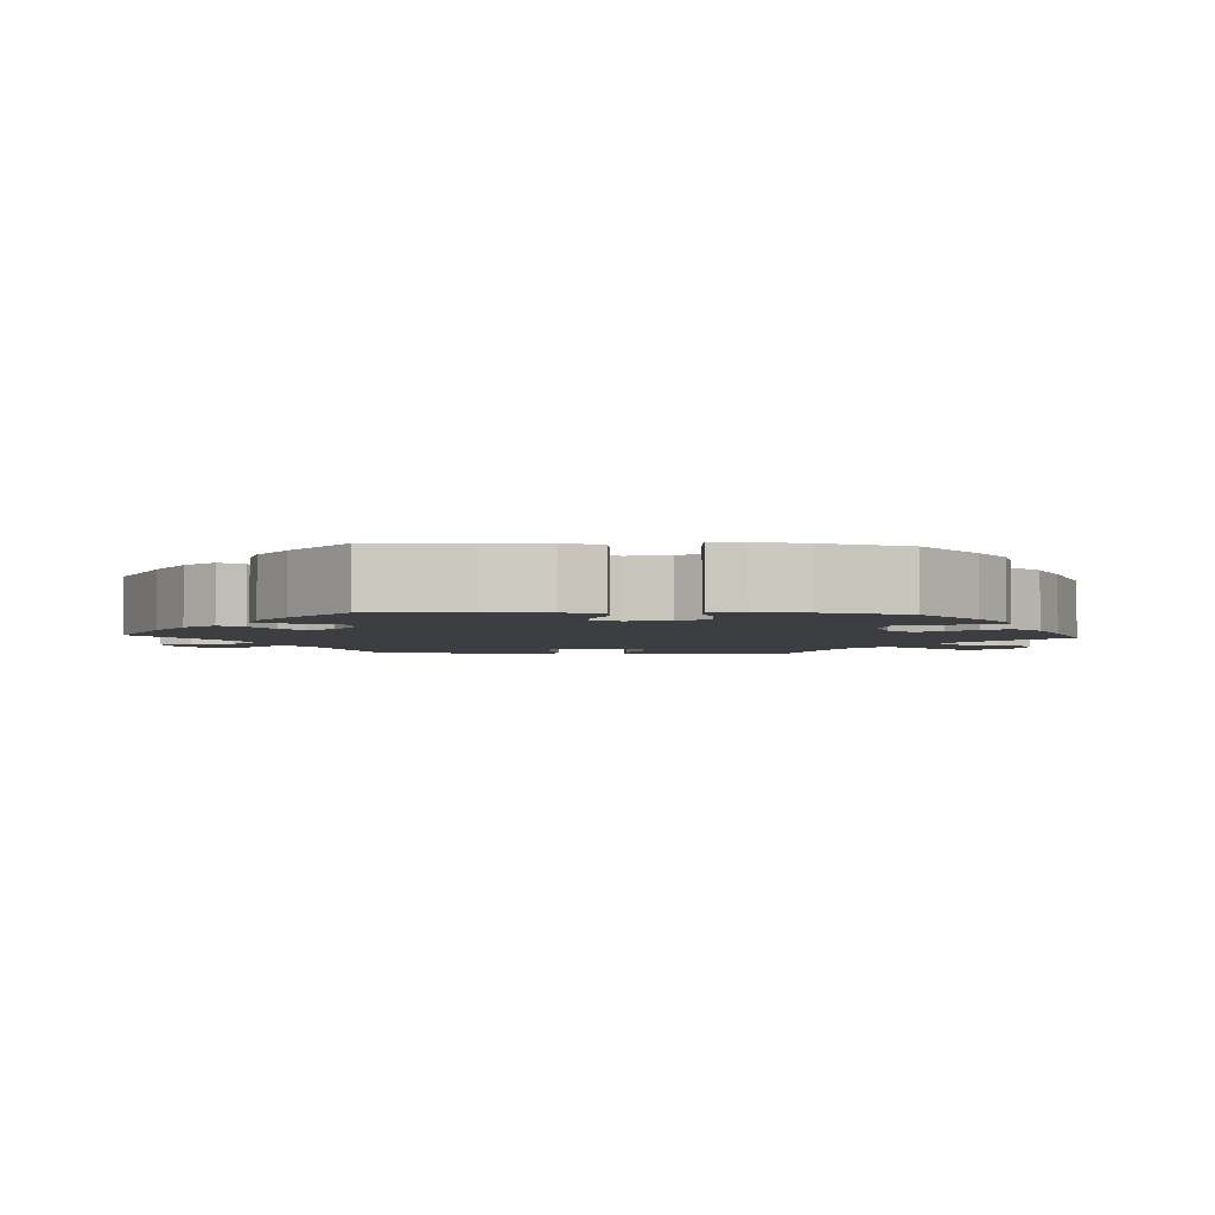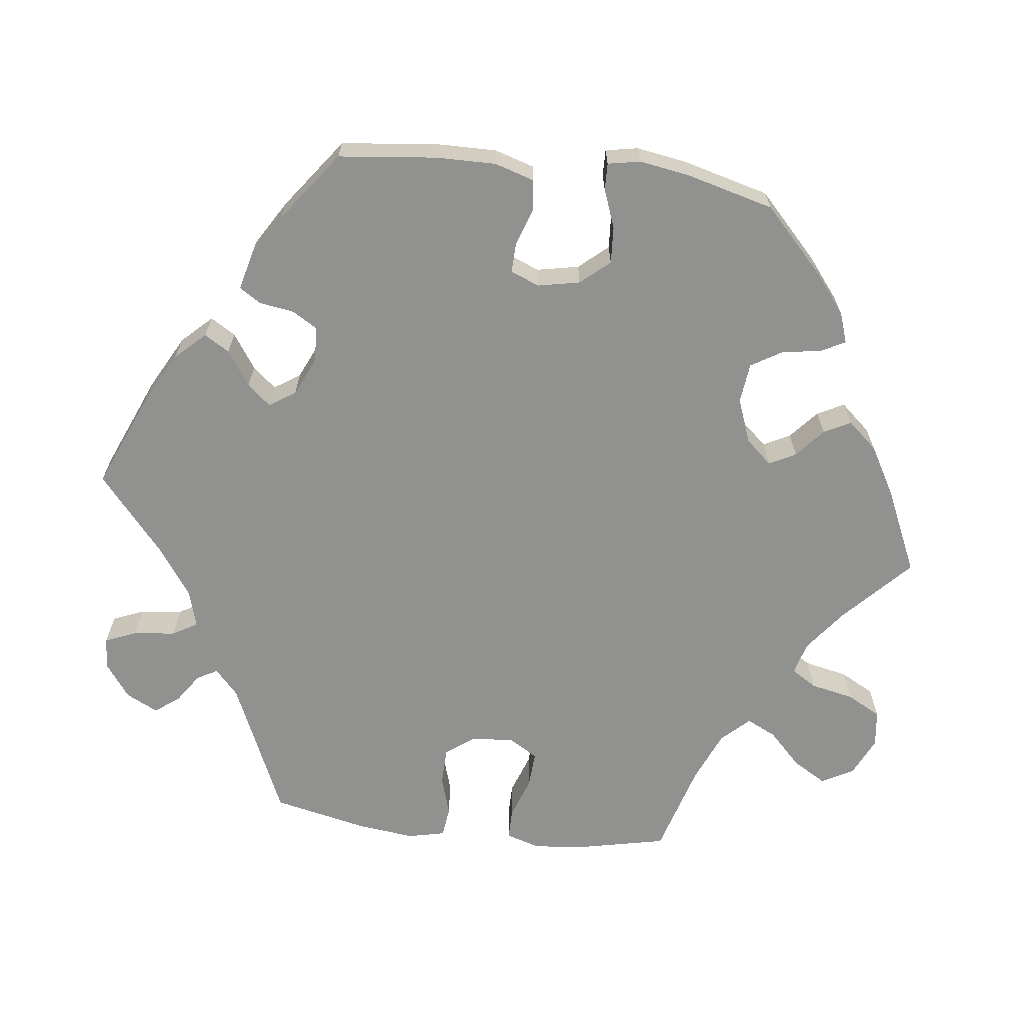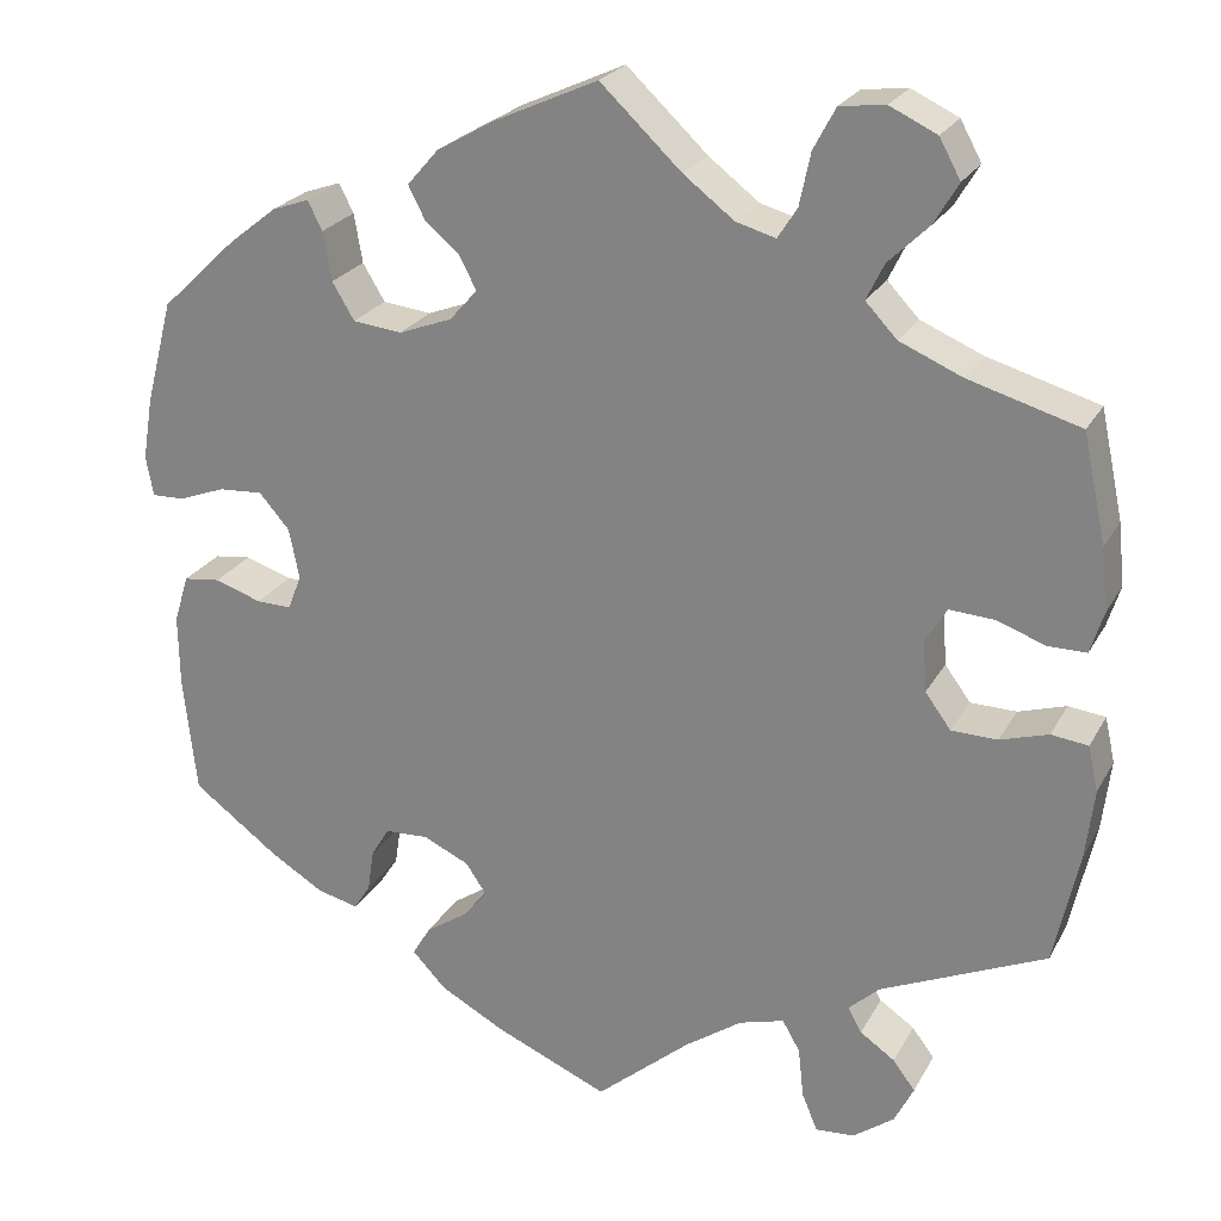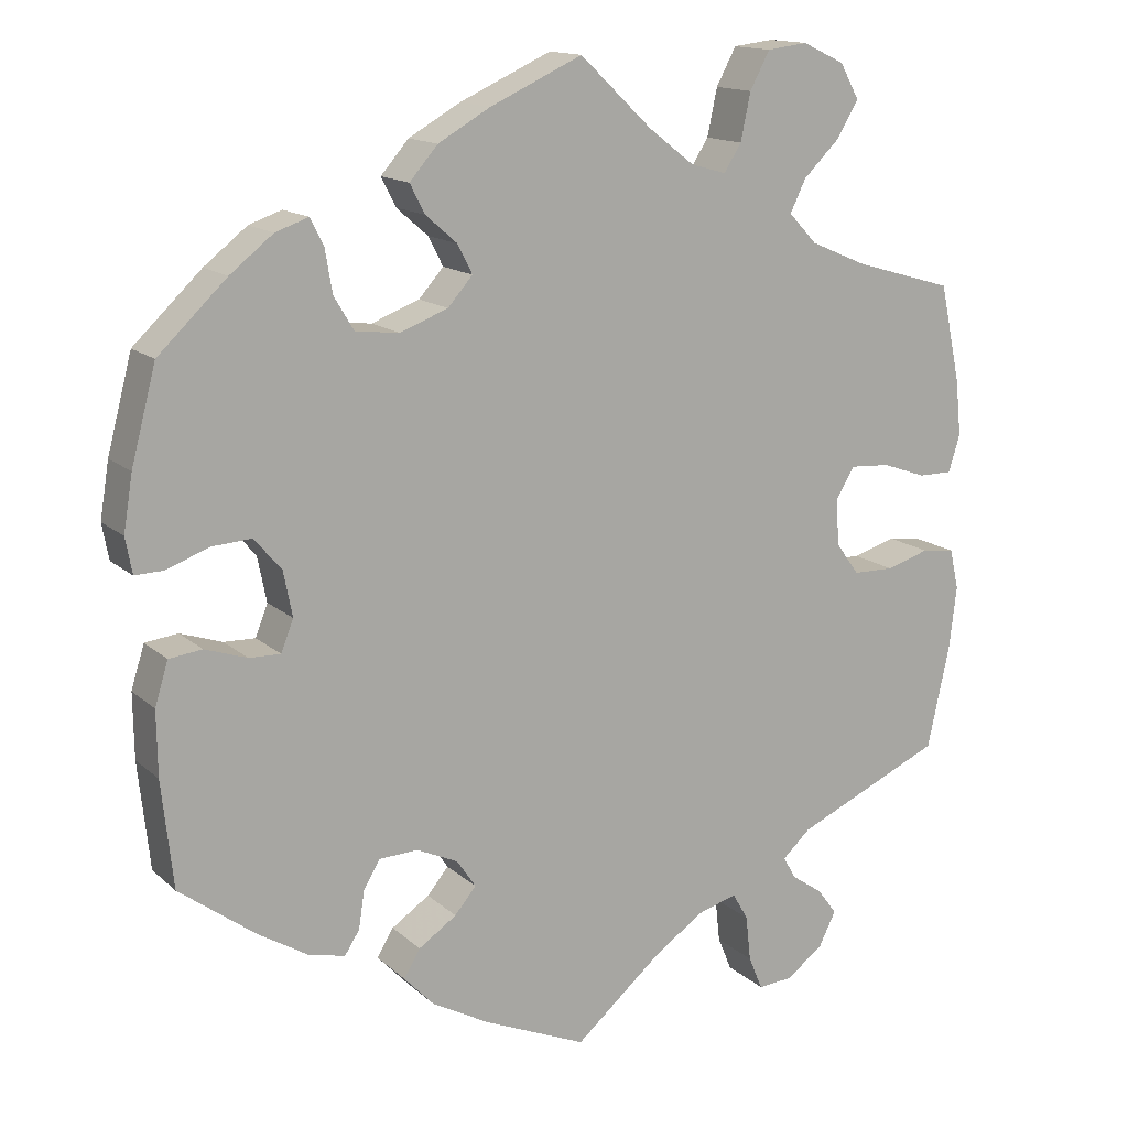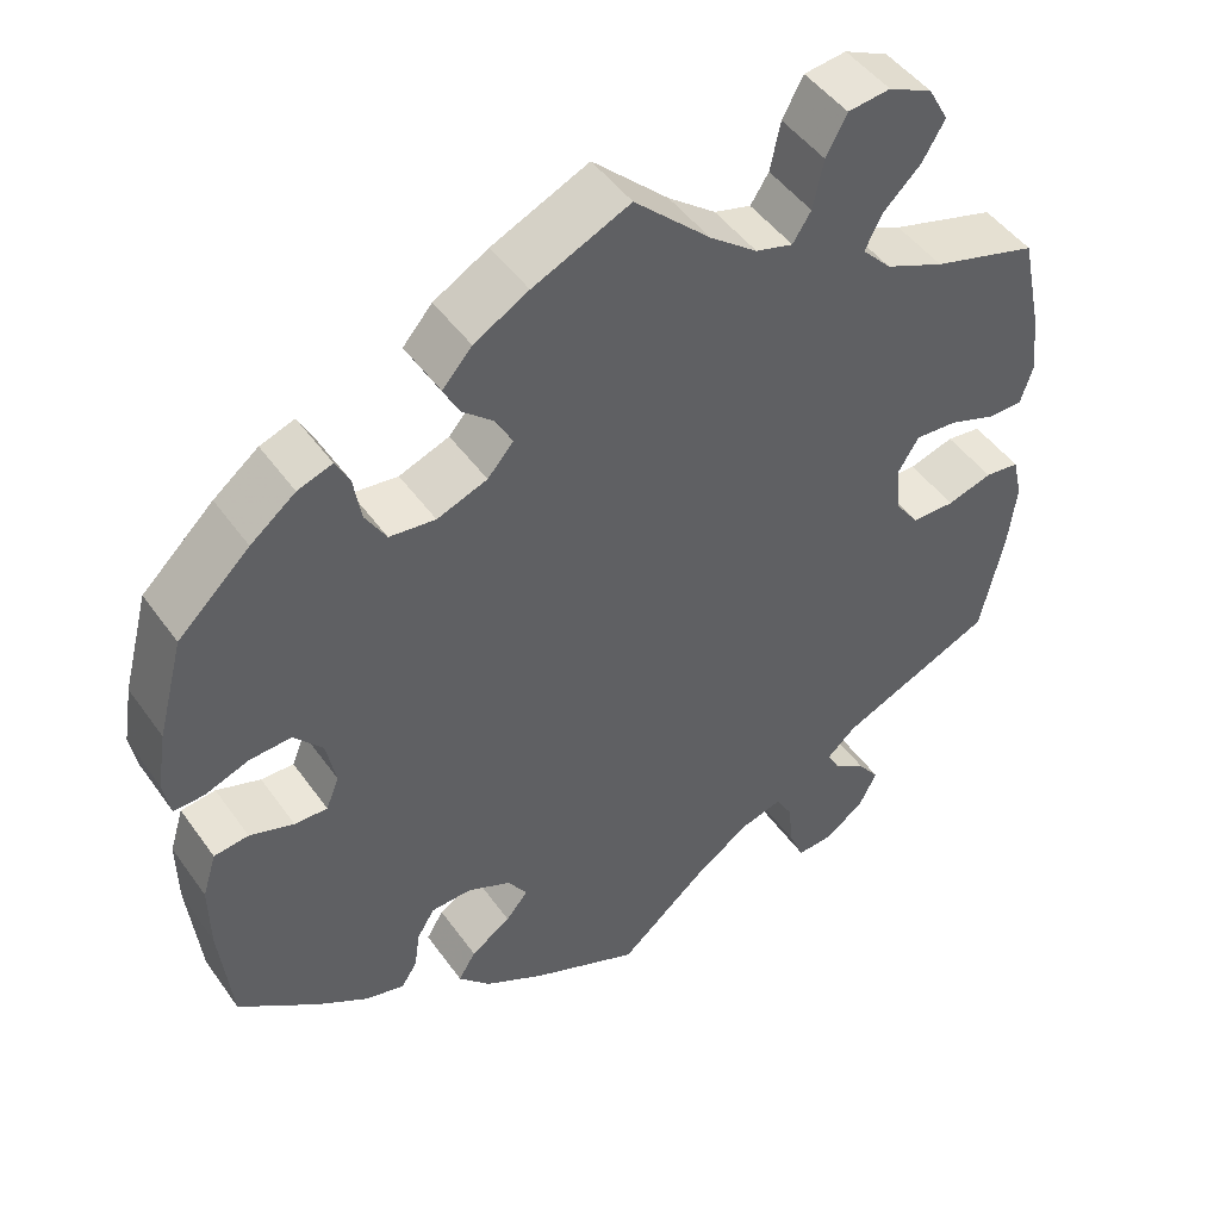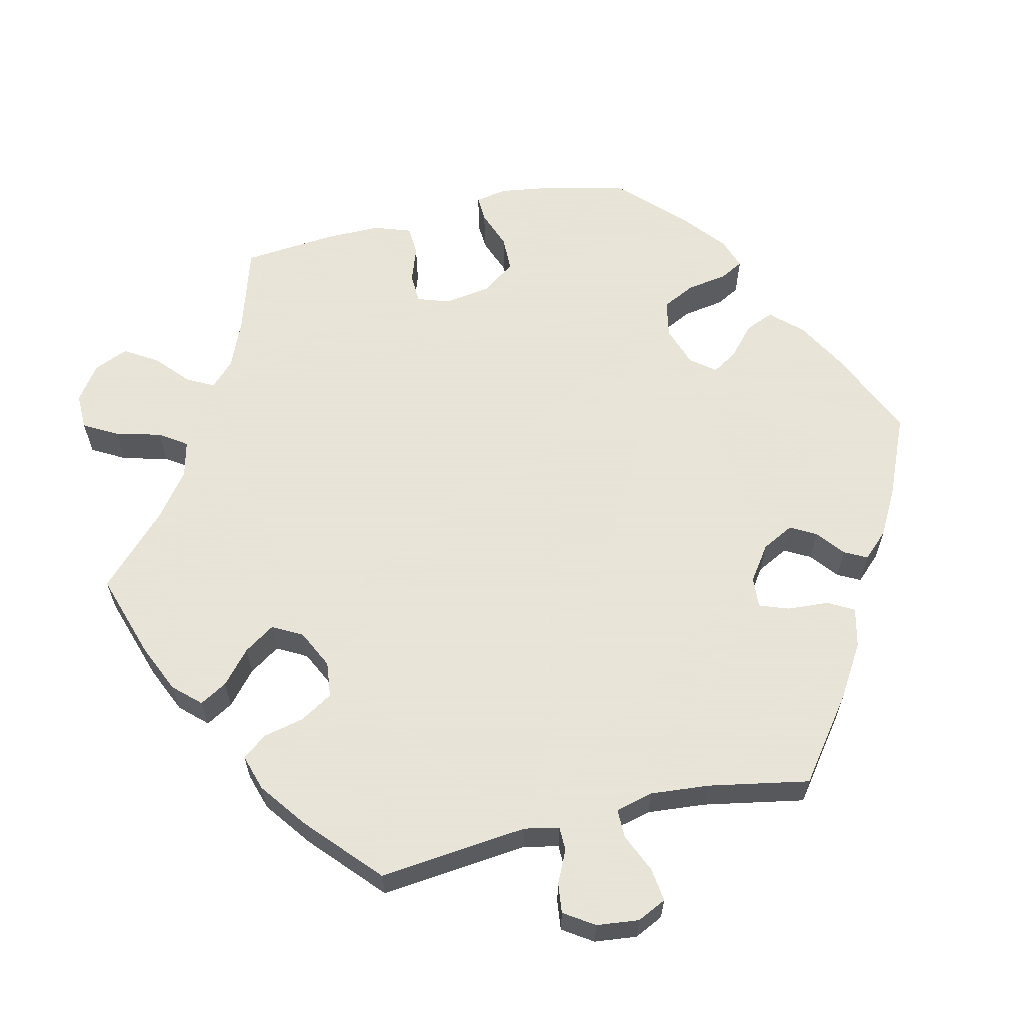
<metadata>
{"format":"obj","ext":"obj","renderer":"f3d","projection":"perspective","resolution":1024,"background":"white","views":[{"elev":-3.3,"azim":-93.7,"up":"+Y"},{"elev":-65.9,"azim":-96.9,"up":"+Y"},{"elev":24.0,"azim":22.6,"up":"+Z"},{"elev":14.5,"azim":-29.4,"up":"+Z"},{"elev":47.3,"azim":-33.6,"up":"+Z"},{"elev":61.4,"azim":136.9,"up":"+Y"}]}
</metadata>
<code>
v 0.088 0.07 0.495
v 0.143 0.07 0.453
v 0.186 0.07 0.441
v 0.207 0.07 0.474
v 0.219 0.07 0.531
v 0.243 0.07 0.576
v 0.292 0.07 0.582
v 0.343 0.07 0.558
v 0.366 0.07 0.516
v 0.34 0.07 0.472
v 0.296 0.07 0.429
v 0.277 0.07 0.39
v 0.311 0.07 0.354
v 0.379 0.07 0.325
v 0.5 0.07 0.29
v 0.525 0.07 0.173
v 0.532 0.07 0.105
v 0.518 0.07 0.06
v 0.477 0.07 0.06
v 0.423 0.07 0.079
v 0.375 0.07 0.082
v 0.352 0.07 0.044
v 0.356 0.07 -0.012
v 0.384 0.07 -0.05
v 0.434 0.07 -0.051
v 0.486 0.07 -0.035
v 0.526 0.07 -0.04
v 0.537 0.07 -0.089
v 0.528 0.07 -0.165
v 0.501 0.07 -0.289
v 0.322 0.07 -0.368
v 0.288 0.07 -0.399
v 0.303 0.07 -0.426
v 0.341 0.07 -0.452
v 0.365 0.07 -0.484
v 0.344 0.07 -0.526
v 0.299 0.07 -0.559
v 0.257 0.07 -0.562
v 0.24 0.07 -0.521
v 0.234 0.07 -0.466
v 0.215 0.07 -0.433
v 0.166 0.07 -0.447
v 0.103 0.07 -0.491
v 0.001 0.07 -0.578
v -0.123 0.07 -0.525
v -0.193 0.07 -0.487
v -0.23 0.07 -0.448
v -0.21 0.07 -0.415
v -0.164 0.07 -0.384
v -0.138 0.07 -0.353
v -0.161 0.07 -0.319
v -0.211 0.07 -0.296
v -0.258 0.07 -0.298
v -0.278 0.07 -0.331
v -0.285 0.07 -0.377
v -0.303 0.07 -0.405
v -0.348 0.07 -0.394
v -0.407 0.07 -0.358
v -0.5 0.07 -0.289
v -0.514 0.07 -0.16
v -0.515 0.07 -0.082
v -0.499 0.07 -0.03
v -0.459 0.07 -0.025
v -0.408 0.07 -0.042
v -0.37 0.07 -0.043
v -0.355 0.07 -0.005
v -0.366 0.07 0.05
v -0.399 0.07 0.088
v -0.447 0.07 0.085
v -0.498 0.07 0.066
v -0.533 0.07 0.065
v -0.541 0.07 0.108
v -0.53 0.07 0.175
v -0.5 0.07 0.289
v -0.417 0.07 0.368
v -0.365 0.07 0.409
v -0.325 0.07 0.423
v -0.309 0.07 0.392
v -0.3 0.07 0.339
v -0.276 0.07 0.299
v -0.223 0.07 0.293
v -0.165 0.07 0.315
v -0.135 0.07 0.349
v -0.153 0.07 0.384
v -0.191 0.07 0.417
v -0.209 0.07 0.452
v -0.175 0.07 0.491
v -0.112 0.07 0.527
v 0 0.07 0.578
v 0.088 0 0.495
v 0.143 0 0.453
v 0.186 0 0.441
v 0.207 0 0.474
v 0.219 0 0.531
v 0.243 0 0.576
v 0.292 0 0.582
v 0.343 0 0.558
v 0.366 0 0.516
v 0.34 0 0.472
v 0.296 0 0.429
v 0.277 0 0.39
v 0.311 0 0.354
v 0.379 0 0.325
v 0.5 0 0.29
v 0.525 0 0.173
v 0.532 0 0.105
v 0.518 0 0.06
v 0.477 0 0.06
v 0.423 0 0.079
v 0.375 0 0.082
v 0.352 0 0.044
v 0.356 0 -0.012
v 0.384 0 -0.05
v 0.434 0 -0.051
v 0.486 0 -0.035
v 0.526 0 -0.04
v 0.537 0 -0.089
v 0.528 0 -0.165
v 0.501 0 -0.289
v 0.322 0 -0.368
v 0.288 0 -0.399
v 0.303 0 -0.426
v 0.341 0 -0.452
v 0.365 0 -0.484
v 0.344 0 -0.526
v 0.299 0 -0.559
v 0.257 0 -0.562
v 0.24 0 -0.521
v 0.234 0 -0.466
v 0.215 0 -0.433
v 0.166 0 -0.447
v 0.103 0 -0.491
v 0.001 0 -0.578
v -0.123 0 -0.525
v -0.193 0 -0.487
v -0.23 0 -0.448
v -0.21 0 -0.415
v -0.164 0 -0.384
v -0.138 0 -0.353
v -0.161 0 -0.319
v -0.211 0 -0.296
v -0.258 0 -0.298
v -0.278 0 -0.331
v -0.285 0 -0.377
v -0.303 0 -0.405
v -0.348 0 -0.394
v -0.407 0 -0.358
v -0.5 0 -0.289
v -0.514 0 -0.16
v -0.515 0 -0.082
v -0.499 0 -0.03
v -0.459 0 -0.025
v -0.408 0 -0.042
v -0.37 0 -0.043
v -0.355 0 -0.005
v -0.366 0 0.05
v -0.399 0 0.088
v -0.447 0 0.085
v -0.498 0 0.066
v -0.533 0 0.065
v -0.541 0 0.108
v -0.53 0 0.175
v -0.5 0 0.289
v -0.417 0 0.368
v -0.365 0 0.409
v -0.325 0 0.423
v -0.309 0 0.392
v -0.3 0 0.339
v -0.276 0 0.299
v -0.223 0 0.293
v -0.165 0 0.315
v -0.135 0 0.349
v -0.153 0 0.384
v -0.191 0 0.417
v -0.209 0 0.452
v -0.175 0 0.491
v -0.112 0 0.527
v 0 0 0.578
f 88 89 1
f 87 88 1 2
f 84 85 86 87
f 83 84 87 2
f 82 83 2 3
f 81 82 3
f 76 77 78 79
f 76 79 80
f 75 76 80
f 74 75 80
f 73 74 80 81
f 69 70 71 72
f 68 69 72 73
f 61 62 63 64
f 61 64 65
f 60 61 65
f 59 60 65
f 58 59 65
f 57 58 65 66
f 54 55 56 57
f 53 54 57 66
f 46 47 48 49
f 46 49 50
f 43 44 45 46
f 42 43 46 50
f 41 42 50 51
f 37 38 39 40
f 37 40 41
f 36 37 41
f 33 34 35 36
f 32 33 36 41
f 31 32 41 51
f 25 26 27 28
f 24 25 28 29
f 17 18 19 20
f 17 20 21
f 14 15 16 17
f 13 14 17 21
f 12 13 21 22
f 8 9 10 11
f 8 11 12
f 7 8 12
f 4 5 6 7
f 3 4 7 12
f 68 73 81 3
f 52 53 66 67
f 31 51 52 67
f 24 29 30 31
f 23 24 31 67
f 22 23 67 68
f 3 12 22 68
f 90 178 177
f 91 90 177 176
f 176 175 174 173
f 91 176 173 172
f 92 91 172 171
f 92 171 170
f 168 167 166 165
f 169 168 165
f 169 165 164
f 169 164 163
f 170 169 163 162
f 161 160 159 158
f 162 161 158 157
f 153 152 151 150
f 154 153 150
f 154 150 149
f 154 149 148
f 154 148 147
f 155 154 147 146
f 146 145 144 143
f 155 146 143 142
f 138 137 136 135
f 139 138 135
f 135 134 133 132
f 139 135 132 131
f 140 139 131 130
f 129 128 127 126
f 130 129 126
f 130 126 125
f 125 124 123 122
f 130 125 122 121
f 140 130 121 120
f 117 116 115 114
f 118 117 114 113
f 109 108 107 106
f 110 109 106
f 106 105 104 103
f 110 106 103 102
f 111 110 102 101
f 100 99 98 97
f 101 100 97
f 101 97 96
f 96 95 94 93
f 101 96 93 92
f 92 170 162 157
f 156 155 142 141
f 156 141 140 120
f 120 119 118 113
f 156 120 113 112
f 157 156 112 111
f 157 111 101 92
f 1 90 91 2
f 2 91 92 3
f 3 92 93 4
f 4 93 94 5
f 5 94 95 6
f 6 95 96 7
f 7 96 97 8
f 8 97 98 9
f 9 98 99 10
f 10 99 100 11
f 11 100 101 12
f 12 101 102 13
f 13 102 103 14
f 14 103 104 15
f 15 104 105 16
f 16 105 106 17
f 17 106 107 18
f 18 107 108 19
f 19 108 109 20
f 20 109 110 21
f 21 110 111 22
f 22 111 112 23
f 23 112 113 24
f 24 113 114 25
f 25 114 115 26
f 26 115 116 27
f 27 116 117 28
f 28 117 118 29
f 29 118 119 30
f 30 119 120 31
f 31 120 121 32
f 32 121 122 33
f 33 122 123 34
f 34 123 124 35
f 35 124 125 36
f 36 125 126 37
f 37 126 127 38
f 38 127 128 39
f 39 128 129 40
f 40 129 130 41
f 41 130 131 42
f 42 131 132 43
f 43 132 133 44
f 44 133 134 45
f 45 134 135 46
f 46 135 136 47
f 47 136 137 48
f 48 137 138 49
f 49 138 139 50
f 50 139 140 51
f 51 140 141 52
f 52 141 142 53
f 53 142 143 54
f 54 143 144 55
f 55 144 145 56
f 56 145 146 57
f 57 146 147 58
f 58 147 148 59
f 59 148 149 60
f 60 149 150 61
f 61 150 151 62
f 62 151 152 63
f 63 152 153 64
f 64 153 154 65
f 65 154 155 66
f 66 155 156 67
f 67 156 157 68
f 68 157 158 69
f 69 158 159 70
f 70 159 160 71
f 71 160 161 72
f 72 161 162 73
f 73 162 163 74
f 74 163 164 75
f 75 164 165 76
f 76 165 166 77
f 77 166 167 78
f 78 167 168 79
f 79 168 169 80
f 80 169 170 81
f 81 170 171 82
f 82 171 172 83
f 83 172 173 84
f 84 173 174 85
f 85 174 175 86
f 86 175 176 87
f 87 176 177 88
f 88 177 178 89
f 89 178 90 1

</code>
